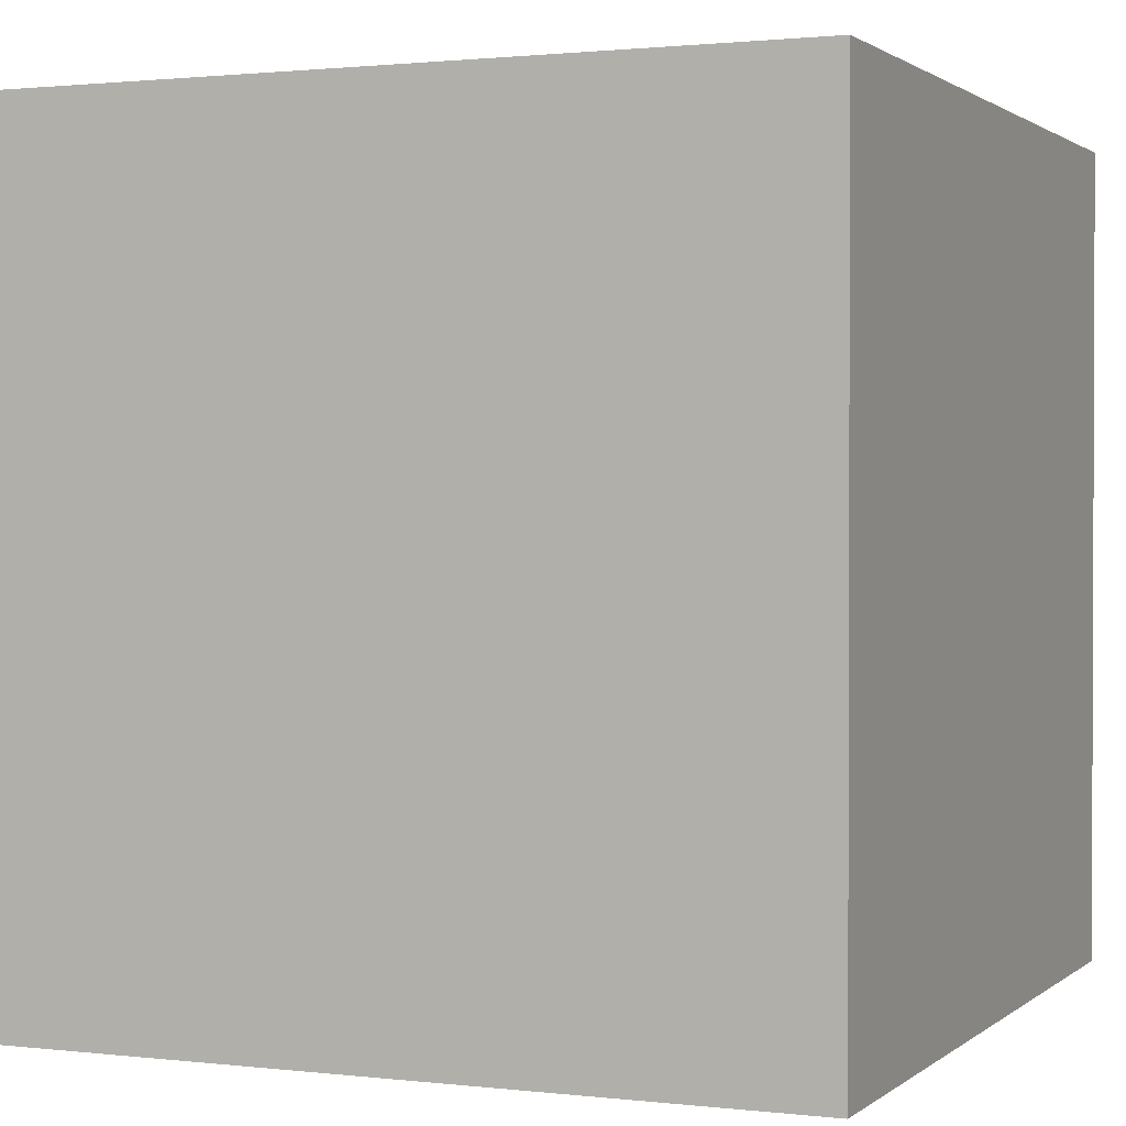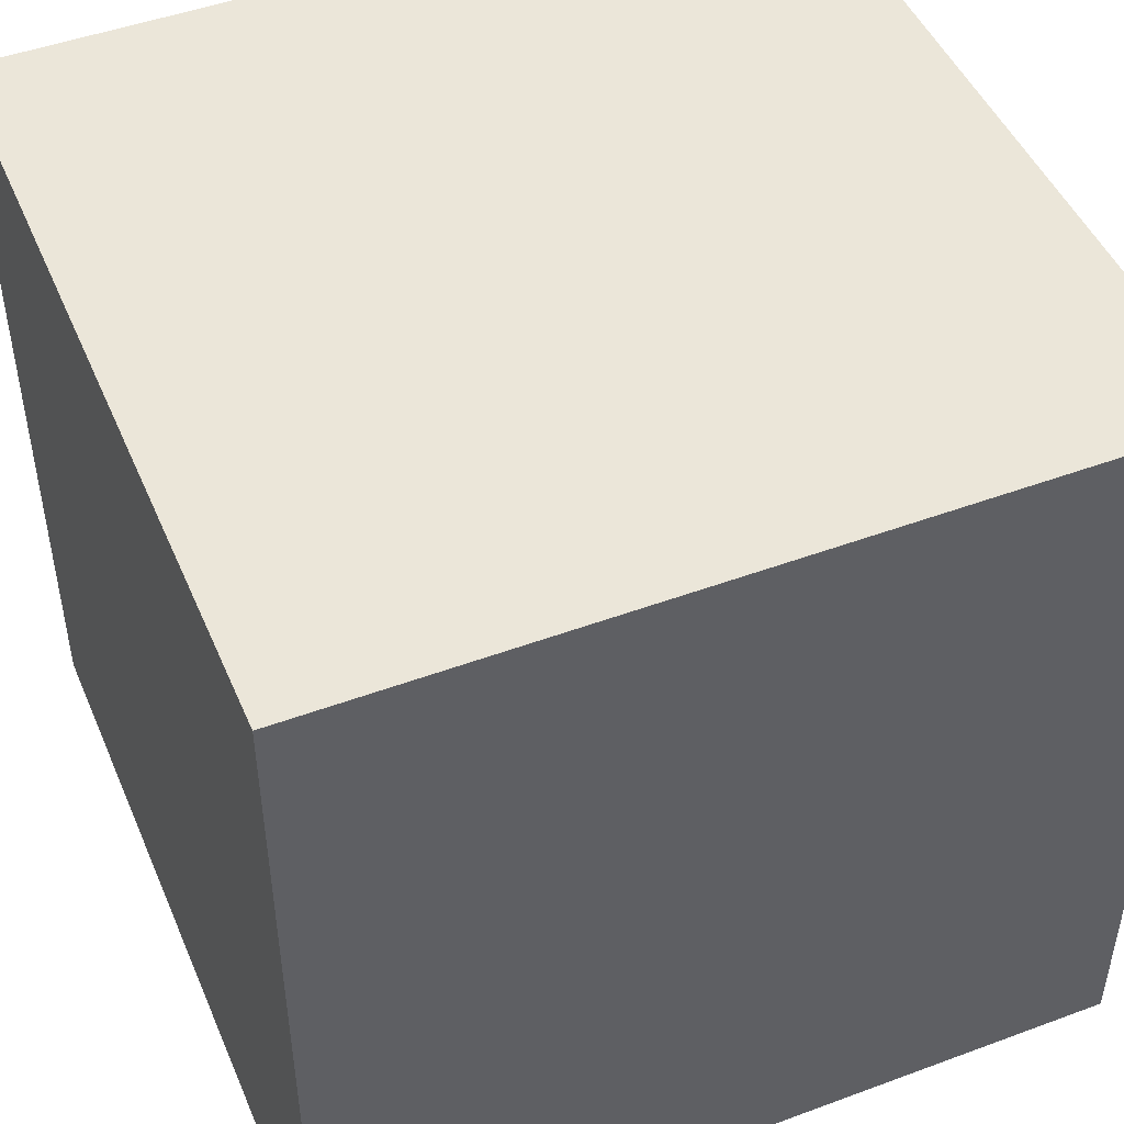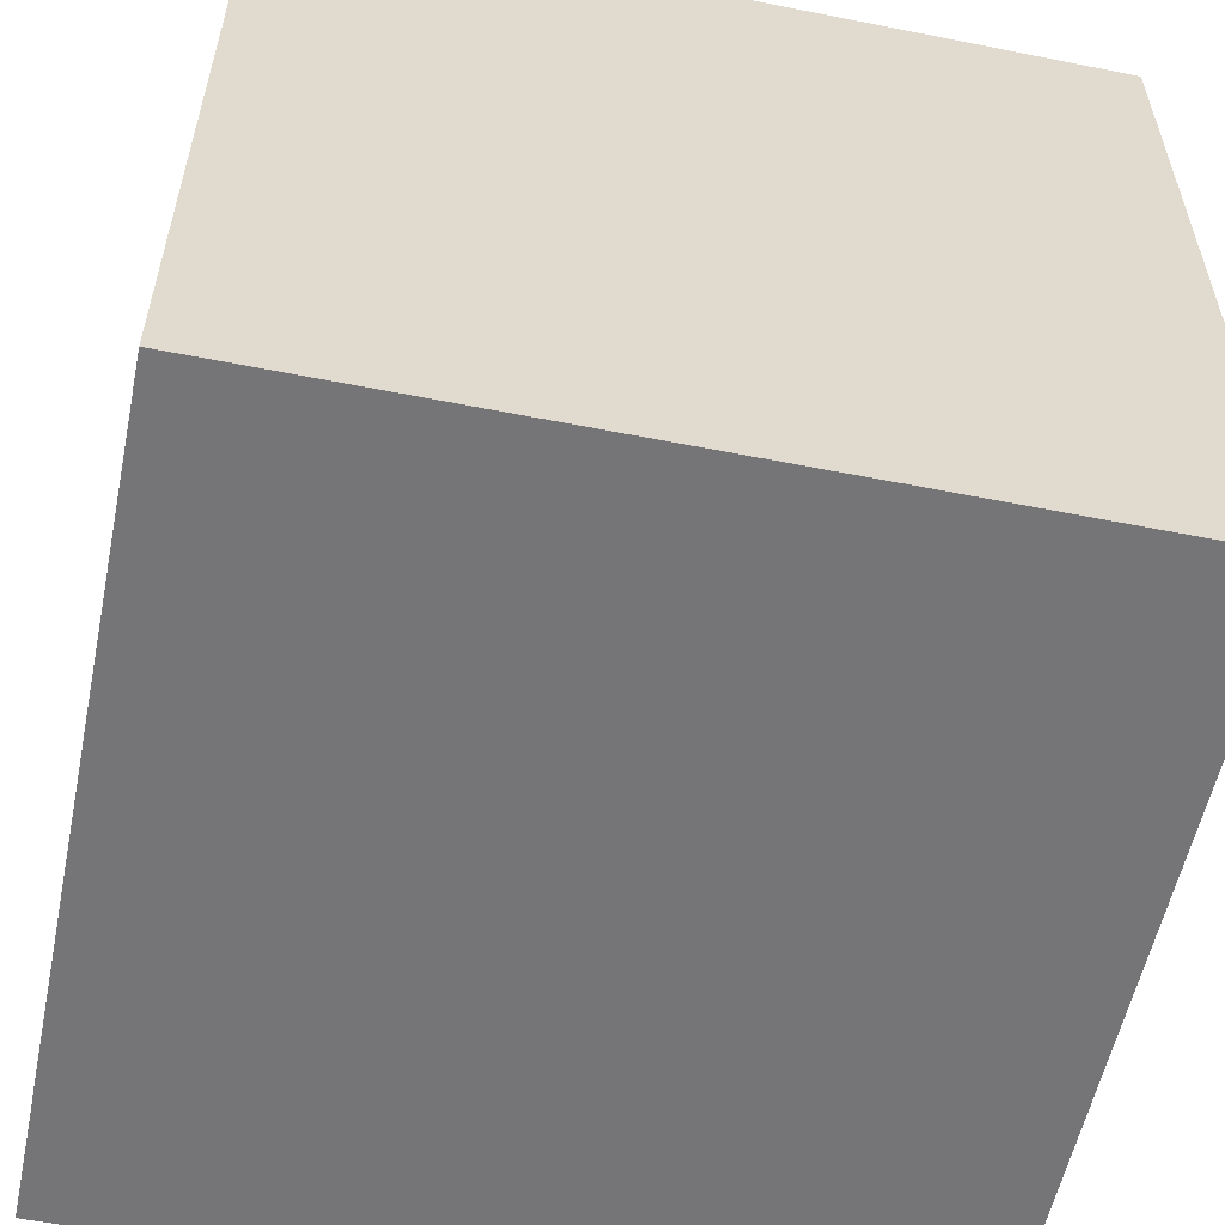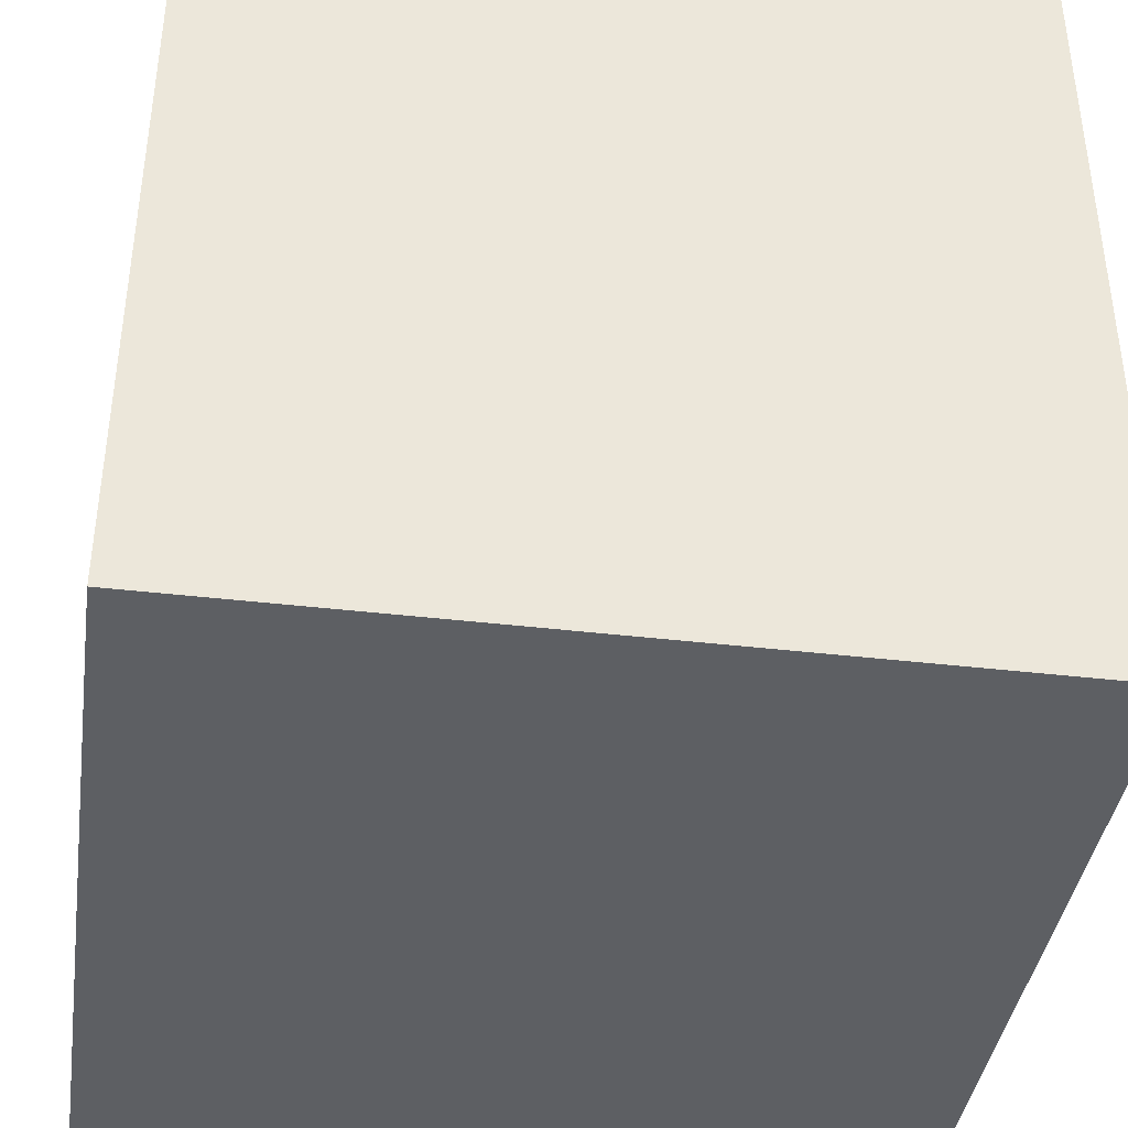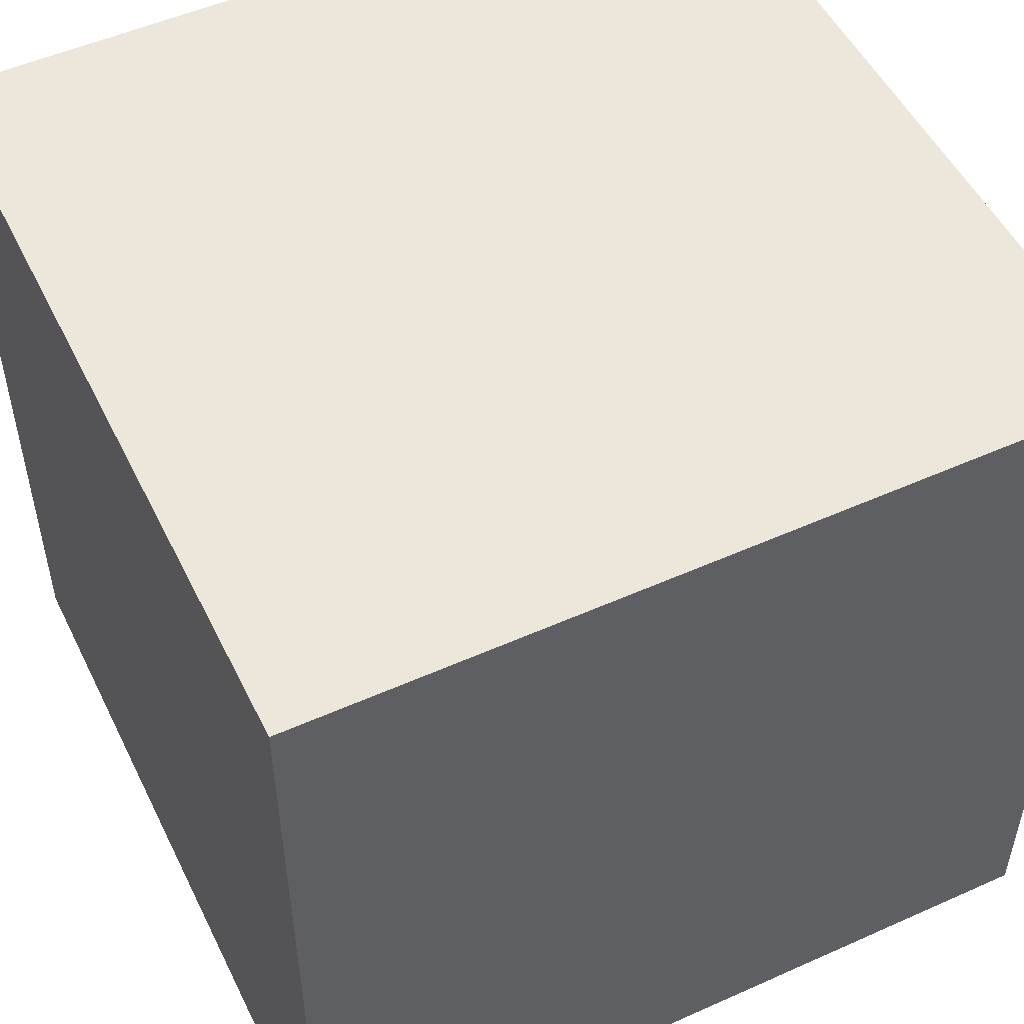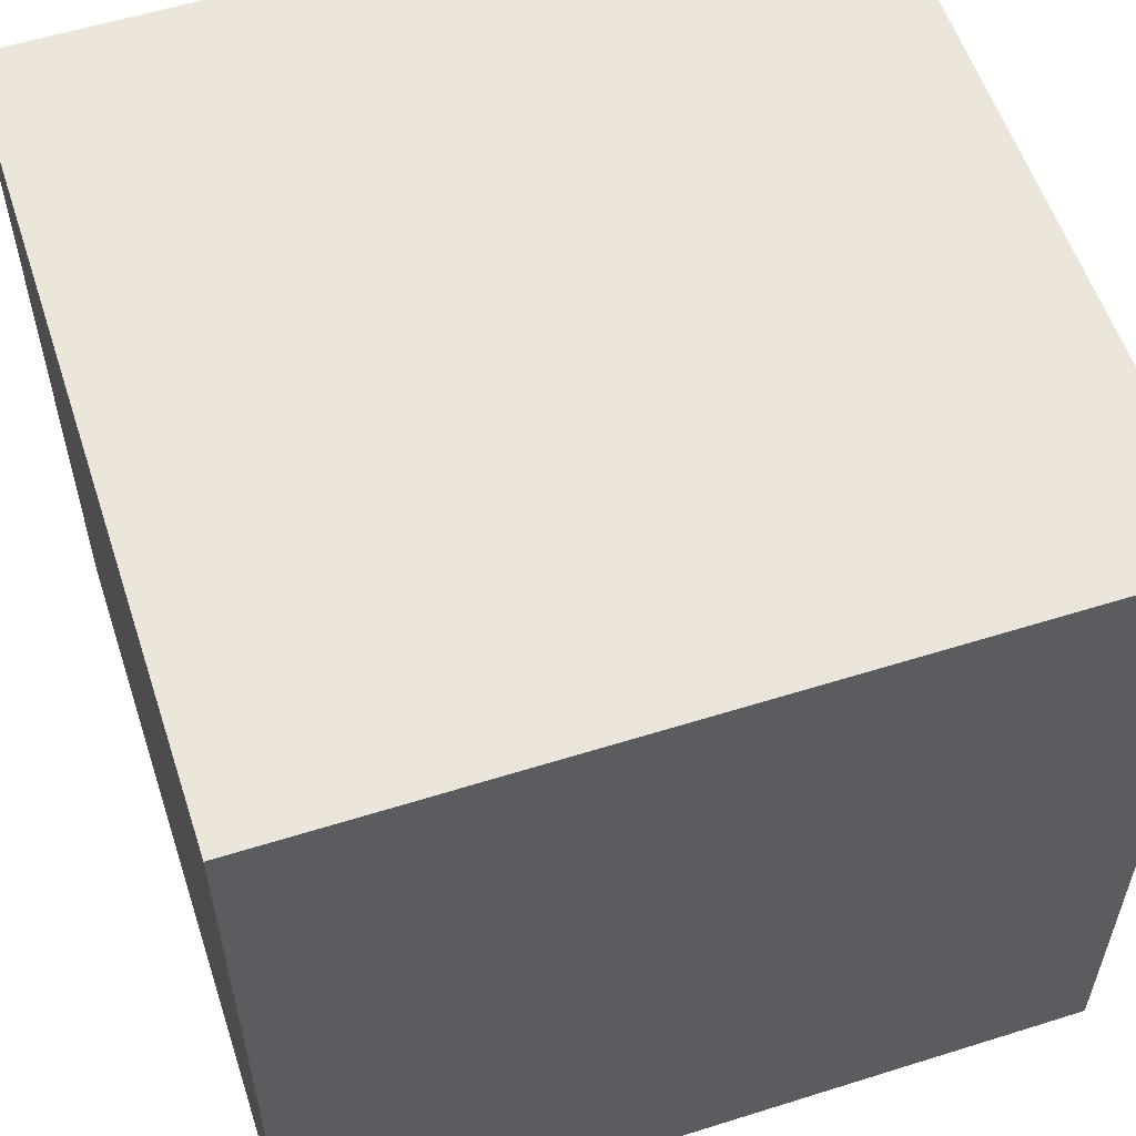
<metadata>
{"format":"obj","ext":"obj","renderer":"f3d","projection":"perspective","resolution":1024,"background":"white","views":[{"elev":1.3,"azim":-156.9,"up":"+Z"},{"elev":47.7,"azim":67.4,"up":"+Y"},{"elev":-56.6,"azim":-11.7,"up":"+Y"},{"elev":-39.9,"azim":171.7,"up":"+Z"},{"elev":51.8,"azim":-25.8,"up":"+Z"},{"elev":57.1,"azim":-108.1,"up":"+Z"}]}
</metadata>
<code>
v 0 0 1
v 0 0 0
v 1 0 0
v 1 0 1
v 0 1 0
v 0 1 1
v 1 1 1
v 1 1 0
f 1 2 3 4
f 5 6 7 8
f 8 3 2 5
f 6 1 4 7
f 5 2 1 6
f 7 4 3 8

</code>
